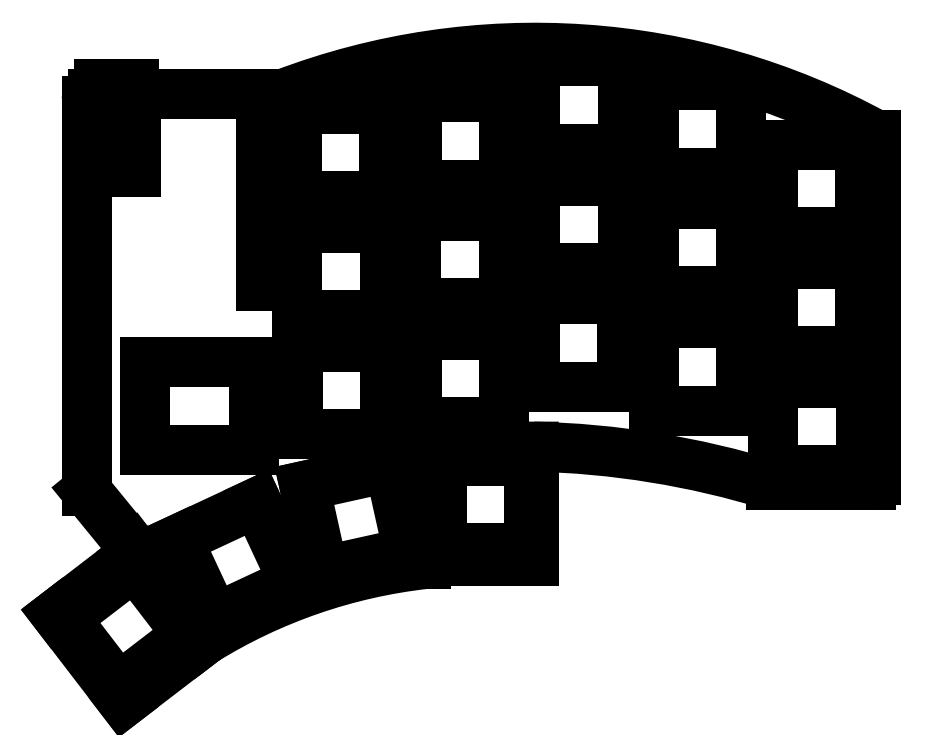
<metadata>
{"format":"dxf","ext":"dxf","renderer":"ezdxf+matplotlib","layout":"modelspace","background":"white","min_lineweight":24,"dpi":150}
</metadata>
<code>
0
SECTION
2
ENTITIES
0
LINE
8
0
10
10.04
20
-102.6
30
0
11
1.537
21
-91.51
31
0
0
LINE
8
0
10
12.62
20
-83
30
0
11
21.12
21
-94.08
31
0
0
LINE
8
0
10
21.12
20
-94.08
30
0
11
10.04
21
-102.6
31
0
0
LINE
8
0
10
1.537
20
-91.51
30
0
11
12.62
21
-83
31
0
0
LINE
8
0
10
32.79
20
-7.802
30
0
11
32.79
21
-38.28
31
0
0
LINE
8
0
10
38.71
20
-42.89
30
0
11
38.71
21
-28.92
31
0
0
LINE
8
0
10
52.68
20
-42.89
30
0
11
38.71
21
-42.89
31
0
0
LINE
8
0
10
38.71
20
-28.92
30
0
11
52.68
21
-28.92
31
0
0
LINE
8
0
10
52.68
20
-28.92
30
0
11
52.68
21
-42.89
31
0
0
LINE
8
0
10
76.79
20
-54.36
30
0
11
76.79
21
-40.39
31
0
0
LINE
8
0
10
90.76
20
-40.39
30
0
11
90.76
21
-54.36
31
0
0
LINE
8
0
10
76.79
20
-40.39
30
0
11
90.76
21
-40.39
31
0
0
LINE
8
0
10
90.76
20
-54.36
30
0
11
76.79
21
-54.36
31
0
0
LINE
8
0
10
38.67
20
-9.887
30
0
11
52.64
21
-9.887
31
0
0
LINE
8
0
10
52.64
20
-23.86
30
0
11
38.67
21
-23.86
31
0
0
LINE
8
0
10
52.64
20
-9.887
30
0
11
52.64
21
-23.86
31
0
0
LINE
8
0
10
38.67
20
-23.86
30
0
11
38.67
21
-9.887
31
0
0
LINE
8
0
10
71.72
20
-27.04
30
0
11
71.72
21
-41.01
31
0
0
LINE
8
0
10
71.72
20
-41.01
30
0
11
57.75
21
-41.01
31
0
0
LINE
8
0
10
57.75
20
-27.04
30
0
11
71.72
21
-27.04
31
0
0
LINE
8
0
10
57.75
20
-41.01
30
0
11
57.75
21
-27.04
31
0
0
LINE
8
0
10
52.7
20
-48.05
30
0
11
52.7
21
-62.02
31
0
0
LINE
8
0
10
38.73
20
-62.02
30
0
11
38.73
21
-48.05
31
0
0
LINE
8
0
10
38.73
20
-48.05
30
0
11
52.7
21
-48.05
31
0
0
LINE
8
0
10
52.7
20
-62.02
30
0
11
38.73
21
-62.02
31
0
0
LINE
8
0
10
71.77
20
-22
30
0
11
57.8
21
-22
31
0
0
LINE
8
0
10
57.8
20
-22
30
0
11
57.8
21
-8.026
31
0
0
LINE
8
0
10
57.8
20
-8.026
30
0
11
71.77
21
-8.026
31
0
0
LINE
8
0
10
71.77
20
-8.026
30
0
11
71.77
21
-22
31
0
0
LINE
8
0
10
57.8
20
-60.04
30
0
11
57.8
21
-46.07
31
0
0
LINE
8
0
10
71.77
20
-46.07
30
0
11
71.77
21
-60.04
31
0
0
LINE
8
0
10
57.8
20
-46.07
30
0
11
71.77
21
-46.07
31
0
0
LINE
8
0
10
71.77
20
-60.04
30
0
11
57.8
21
-60.04
31
0
0
LINE
8
0
10
95.88
20
-20.07
30
0
11
95.88
21
-6.097
31
0
0
LINE
8
0
10
109.8
20
-20.07
30
0
11
95.88
21
-20.07
31
0
0
LINE
8
0
10
109.8
20
-6.097
30
0
11
109.8
21
-20.07
31
0
0
LINE
8
0
10
95.88
20
-6.097
30
0
11
109.8
21
-6.097
31
0
0
LINE
8
0
10
53.47
20
-67.25
30
0
11
56.5
21
-80.89
31
0
0
LINE
8
0
10
39.83
20
-70.28
30
0
11
53.47
21
-67.25
31
0
0
LINE
8
0
10
42.86
20
-83.92
30
0
11
39.83
21
-70.28
31
0
0
LINE
8
0
10
56.5
20
-80.89
30
0
11
42.86
21
-83.92
31
0
0
LINE
8
0
10
128.9
20
-67.69
30
0
11
115
21
-67.69
31
0
0
LINE
8
0
10
128.9
20
-53.72
30
0
11
128.9
21
-67.69
31
0
0
LINE
8
0
10
115
20
-67.69
30
0
11
115
21
-53.72
31
0
0
LINE
8
0
10
115
20
-53.72
30
0
11
128.9
21
-53.72
31
0
0
LINE
8
0
10
128.9
20
-34.68
30
0
11
128.9
21
-48.65
31
0
0
LINE
8
0
10
114.9
20
-34.68
30
0
11
128.9
21
-34.68
31
0
0
LINE
8
0
10
114.9
20
-48.65
30
0
11
114.9
21
-34.68
31
0
0
LINE
8
0
10
128.9
20
-48.65
30
0
11
114.9
21
-48.65
31
0
0
LINE
8
0
10
76.82
20
-2.251
30
0
11
90.79
21
-2.251
31
0
0
LINE
8
0
10
90.79
20
-16.22
30
0
11
76.82
21
-16.22
31
0
0
LINE
8
0
10
76.82
20
-16.22
30
0
11
76.82
21
-2.251
31
0
0
LINE
8
0
10
90.79
20
-2.251
30
0
11
90.79
21
-16.22
31
0
0
LINE
8
0
10
25.44
20
-91.52
30
0
11
19.53
21
-78.86
31
0
0
LINE
8
0
10
38.1
20
-85.62
30
0
11
25.44
21
-91.52
31
0
0
LINE
8
0
10
32.19
20
-72.96
30
0
11
38.1
21
-85.62
31
0
0
LINE
8
0
10
19.53
20
-78.86
30
0
11
32.19
21
-72.96
31
0
0
LINE
8
0
10
109.8
20
-58.2
30
0
11
95.85
21
-58.2
31
0
0
LINE
8
0
10
109.8
20
-44.23
30
0
11
109.8
21
-58.2
31
0
0
LINE
8
0
10
95.85
20
-44.23
30
0
11
109.8
21
-44.23
31
0
0
LINE
8
0
10
95.85
20
-58.2
30
0
11
95.85
21
-44.23
31
0
0
LINE
8
0
10
128.8
20
-29.62
30
0
11
114.9
21
-29.62
31
0
0
LINE
8
0
10
128.8
20
-15.65
30
0
11
128.8
21
-29.62
31
0
0
LINE
8
0
10
114.9
20
-15.65
30
0
11
128.8
21
-15.65
31
0
0
LINE
8
0
10
114.9
20
-29.62
30
0
11
114.9
21
-15.65
31
0
0
LINE
8
0
10
76.84
20
-21.38
30
0
11
90.81
21
-21.38
31
0
0
LINE
8
0
10
90.81
20
-35.35
30
0
11
76.84
21
-35.35
31
0
0
LINE
8
0
10
76.84
20
-35.35
30
0
11
76.84
21
-21.38
31
0
0
LINE
8
0
10
90.81
20
-21.38
30
0
11
90.81
21
-35.35
31
0
0
LINE
8
0
10
14.21
20
-50.37
30
0
11
31.71
21
-50.37
31
0
0
LINE
8
0
10
31.71
20
-64.57
30
0
11
14.21
21
-64.57
31
0
0
LINE
8
0
10
14.21
20
-50.37
30
0
11
14.21
21
-64.57
31
0
0
LINE
8
0
10
31.71
20
-64.57
30
0
11
31.71
21
-50.37
31
0
0
LINE
8
0
10
95.83
20
-39.08
30
0
11
95.83
21
-25.11
31
0
0
LINE
8
0
10
109.8
20
-39.08
30
0
11
95.83
21
-39.08
31
0
0
LINE
8
0
10
109.8
20
-25.11
30
0
11
109.8
21
-39.08
31
0
0
LINE
8
0
10
95.83
20
-25.11
30
0
11
109.8
21
-25.11
31
0
0
LINE
8
0
10
61.83
20
-80.25
30
0
11
61.83
21
-66.28
31
0
0
LINE
8
0
10
75.8
20
-80.25
30
0
11
61.83
21
-80.25
31
0
0
LINE
8
0
10
61.83
20
-66.28
30
0
11
75.8
21
-66.28
31
0
0
LINE
8
0
10
75.8
20
-66.28
30
0
11
75.8
21
-80.25
31
0
0
LINE
8
0
10
12.53
20
-7.952
30
0
11
12.53
21
-5.952
31
0
0
LINE
8
0
10
6.928
20
-7.952
30
0
11
6.928
21
-5.952
31
0
0
LINE
8
0
10
12.78
20
-7.952
30
0
11
12.78
21
-20.05
31
0
0
LINE
8
0
10
6.928
20
-5.952
30
0
11
12.53
21
-5.952
31
0
0
LINE
8
0
10
6.678
20
-20.05
30
0
11
12.78
21
-20.05
31
0
0
LINE
8
0
10
6.678
20
-7.952
30
0
11
12.78
21
-7.952
31
0
0
LINE
8
0
10
6.678
20
-7.952
30
0
11
6.678
21
-20.05
31
0
0
LINE
8
0
10
131.3
20
-14.01
30
0
11
131.3
21
-69.38
31
0
0
LINE
8
0
10
14.91
20
-7.535
30
0
11
27.51
21
-7.535
31
0
0
LINE
8
0
10
5.908
20
-7.535
30
0
11
14.91
21
-7.535
31
0
0
SPLINE
8
0
70
8
71
3
72
8
73
4
74
0
40
0
40
0
40
0
40
0
40
1
40
1
40
1
40
1
10
60.42
20
-63.98
30
0
10
59.83
20
-63.96
30
0
10
59.33
20
-64.41
30
0
10
59.28
20
-65
30
0
0
SPLINE
8
0
70
8
71
3
72
8
73
4
74
0
40
0
40
0
40
0
40
0
40
1
40
1
40
1
40
1
10
130.6
20
-70.15
30
0
10
130.8
20
-70.15
30
0
10
131
20
-70.07
30
0
10
131.1
20
-69.92
30
0
0
SPLINE
8
0
70
8
71
3
72
8
73
4
74
0
40
0
40
0
40
0
40
0
40
1
40
1
40
1
40
1
10
131.1
20
-69.92
30
0
10
131.3
20
-69.78
30
0
10
131.3
20
-69.59
30
0
10
131.3
20
-69.38
30
0
0
LINE
8
0
10
13.04
20
-82.76
30
0
11
13.58
21
-83.47
31
0
0
SPLINE
8
0
70
8
71
3
72
8
73
4
74
0
40
0
40
0
40
0
40
0
40
1
40
1
40
1
40
1
10
59.28
20
-69.57
30
0
10
59.28
20
-69.75
30
0
10
59.38
20
-69.92
30
0
10
59.53
20
-70.01
30
0
0
SPLINE
8
0
70
8
71
3
72
8
73
4
74
0
40
0
40
0
40
0
40
0
40
1
40
1
40
1
40
1
10
59.53
20
-70.01
30
0
10
59.69
20
-70.1
30
0
10
59.88
20
-70.1
30
0
10
60.04
20
-70.01
30
0
0
SPLINE
8
0
70
8
71
3
72
8
73
4
74
0
40
0
40
0
40
0
40
0
40
1
40
1
40
1
40
1
10
60.04
20
-70.01
30
0
10
60.2
20
-69.92
30
0
10
60.3
20
-69.75
30
0
10
60.3
20
-69.57
30
0
0
LINE
8
0
10
60.3
20
-64.49
30
0
11
60.3
21
-65
31
0
0
LINE
8
0
10
22.2
20
-93.02
30
0
11
23.75
21
-95.04
31
0
0
SPLINE
8
0
70
8
71
3
72
8
73
4
74
0
40
0
40
0
40
0
40
0
40
1
40
1
40
1
40
1
10
59.28
20
-65
30
0
10
59.28
20
-65.18
30
0
10
59.38
20
-65.35
30
0
10
59.53
20
-65.44
30
0
0
SPLINE
8
0
70
8
71
3
72
8
73
4
74
0
40
0
40
0
40
0
40
0
40
1
40
1
40
1
40
1
10
59.53
20
-65.44
30
0
10
59.69
20
-65.53
30
0
10
59.88
20
-65.53
30
0
10
60.04
20
-65.44
30
0
0
SPLINE
8
0
70
8
71
3
72
8
73
4
74
0
40
0
40
0
40
0
40
0
40
1
40
1
40
1
40
1
10
60.04
20
-65.44
30
0
10
60.2
20
-65.35
30
0
10
60.3
20
-65.18
30
0
10
60.3
20
-65
30
0
0
LINE
8
0
10
20.65
20
-91.01
30
0
11
22.2
21
-93.02
31
0
0
SPLINE
8
0
70
8
71
3
72
8
73
4
74
0
40
0
40
0
40
0
40
0
40
1
40
1
40
1
40
1
10
60.3
20
-68.04
30
0
10
60.3
20
-67.86
30
0
10
60.2
20
-67.7
30
0
10
60.04
20
-67.6
30
0
0
SPLINE
8
0
70
8
71
3
72
8
73
4
74
0
40
0
40
0
40
0
40
0
40
1
40
1
40
1
40
1
10
60.04
20
-67.6
30
0
10
59.88
20
-67.51
30
0
10
59.69
20
-67.51
30
0
10
59.53
20
-67.6
30
0
0
SPLINE
8
0
70
8
71
3
72
8
73
4
74
0
40
0
40
0
40
0
40
0
40
1
40
1
40
1
40
1
10
59.53
20
-67.6
30
0
10
59.38
20
-67.7
30
0
10
59.28
20
-67.86
30
0
10
59.28
20
-68.04
30
0
0
LINE
8
0
10
76.55
20
-82.27
30
0
11
60.3
21
-82.27
31
0
0
LINE
8
0
10
15.7
20
-84.56
30
0
11
17.79
21
-87.28
31
0
0
SPLINE
8
0
70
8
71
3
72
8
73
4
74
0
40
0
40
0
40
0
40
0
40
1
40
1
40
1
40
1
10
131.3
20
-14.01
30
0
10
102.1
20
1.957
30
0
10
67.39
20
4.325
30
0
10
36.29
20
-7.535
30
0
0
LINE
8
0
10
19.42
20
-89.4
30
0
11
20.65
21
-91.01
31
0
0
LINE
8
0
10
59.28
20
-68.04
30
0
11
59.28
21
-69.57
31
0
0
LINE
8
0
10
10.85
20
-104.9
30
0
11
22.94
21
-95.66
31
0
0
LINE
8
0
10
19.02
20
-88.89
30
0
11
19.42
21
-89.4
31
0
0
SPLINE
8
0
70
8
71
3
72
8
73
4
74
0
40
0
40
0
40
0
40
0
40
1
40
1
40
1
40
1
10
19.02
20
-88.89
30
0
10
18.85
20
-88.67
30
0
10
18.53
20
-88.63
30
0
10
18.31
20
-88.8
30
0
0
SPLINE
8
0
70
8
71
3
72
8
73
4
74
0
40
0
40
0
40
0
40
0
40
1
40
1
40
1
40
1
10
18.31
20
-88.8
30
0
10
18.09
20
-88.97
30
0
10
18.05
20
-89.29
30
0
10
18.22
20
-89.51
30
0
0
SPLINE
8
0
70
8
71
3
72
8
73
4
74
0
40
0
40
0
40
0
40
0
40
1
40
1
40
1
40
1
10
60.3
20
-77.19
30
0
10
60.3
20
-77.01
30
0
10
60.2
20
-76.84
30
0
10
60.04
20
-76.75
30
0
0
SPLINE
8
0
70
8
71
3
72
8
73
4
74
0
40
0
40
0
40
0
40
0
40
1
40
1
40
1
40
1
10
60.04
20
-76.75
30
0
10
59.88
20
-76.66
30
0
10
59.69
20
-76.66
30
0
10
59.53
20
-76.75
30
0
0
SPLINE
8
0
70
8
71
3
72
8
73
4
74
0
40
0
40
0
40
0
40
0
40
1
40
1
40
1
40
1
10
59.53
20
-76.75
30
0
10
59.38
20
-76.84
30
0
10
59.28
20
-77.01
30
0
10
59.28
20
-77.19
30
0
0
LINE
8
0
10
12.3
20
-80.13
30
0
11
4.924
21
-71.09
31
0
0
LINE
8
0
10
76.55
20
-64.49
30
0
11
76.55
21
-82.27
31
0
0
LINE
8
0
10
14.9
20
-85.18
30
0
11
16.98
21
-87.9
31
0
0
SPLINE
8
0
70
8
71
3
72
8
73
4
74
0
40
0
40
0
40
0
40
0
40
1
40
1
40
1
40
1
10
60.3
20
-79.73
30
0
10
60.3
20
-79.55
30
0
10
60.2
20
-79.38
30
0
10
60.04
20
-79.29
30
0
0
SPLINE
8
0
70
8
71
3
72
8
73
4
74
0
40
0
40
0
40
0
40
0
40
1
40
1
40
1
40
1
10
60.04
20
-79.29
30
0
10
59.88
20
-79.2
30
0
10
59.69
20
-79.2
30
0
10
59.53
20
-79.29
30
0
0
SPLINE
8
0
70
8
71
3
72
8
73
4
74
0
40
0
40
0
40
0
40
0
40
1
40
1
40
1
40
1
10
59.53
20
-79.29
30
0
10
59.38
20
-79.38
30
0
10
59.28
20
-79.55
30
0
10
59.28
20
-79.73
30
0
0
SPLINE
8
0
70
8
71
3
72
8
73
4
74
0
40
0
40
0
40
0
40
0
40
1
40
1
40
1
40
1
10
59.28
20
-77.19
30
0
10
59.28
20
-77.37
30
0
10
59.38
20
-77.54
30
0
10
59.53
20
-77.63
30
0
0
SPLINE
8
0
70
8
71
3
72
8
73
4
74
0
40
0
40
0
40
0
40
0
40
1
40
1
40
1
40
1
10
59.53
20
-77.63
30
0
10
59.69
20
-77.72
30
0
10
59.88
20
-77.72
30
0
10
60.04
20
-77.63
30
0
0
SPLINE
8
0
70
8
71
3
72
8
73
4
74
0
40
0
40
0
40
0
40
0
40
1
40
1
40
1
40
1
10
60.04
20
-77.63
30
0
10
60.2
20
-77.54
30
0
10
60.3
20
-77.37
30
0
10
60.3
20
-77.19
30
0
0
LINE
8
0
10
21.39
20
-93.64
30
0
11
19.85
21
-91.63
31
0
0
LINE
8
0
10
19.85
20
-91.63
30
0
11
18.61
21
-90.02
31
0
0
SPLINE
8
0
70
8
71
3
72
8
73
4
74
0
40
0
40
0
40
0
40
0
40
1
40
1
40
1
40
1
10
16.98
20
-87.9
30
0
10
17.15
20
-88.12
30
0
10
17.47
20
-88.16
30
0
10
17.69
20
-87.99
30
0
0
SPLINE
8
0
70
8
71
3
72
8
73
4
74
0
40
0
40
0
40
0
40
0
40
1
40
1
40
1
40
1
10
17.69
20
-87.99
30
0
10
17.92
20
-87.82
30
0
10
17.96
20
-87.5
30
0
10
17.79
20
-87.28
30
0
0
SPLINE
8
0
70
8
71
3
72
8
73
4
74
0
40
0
40
0
40
0
40
0
40
1
40
1
40
1
40
1
10
59.28
20
-82.78
30
0
10
46.67
20
-84.18
30
0
10
34.54
20
-88.37
30
0
10
23.75
20
-95.04
30
0
0
LINE
8
0
10
76.55
20
-63.98
30
0
11
60.42
21
-63.98
31
0
0
LINE
8
0
10
14.39
20
-82.85
30
0
11
13.85
21
-82.14
31
0
0
SPLINE
8
0
70
8
71
3
72
8
73
4
74
0
40
0
40
0
40
0
40
0
40
1
40
1
40
1
40
1
10
59.28
20
-74.65
30
0
10
59.28
20
-74.83
30
0
10
59.38
20
-75
30
0
10
59.53
20
-75.09
30
0
0
SPLINE
8
0
70
8
71
3
72
8
73
4
74
0
40
0
40
0
40
0
40
0
40
1
40
1
40
1
40
1
10
59.53
20
-75.09
30
0
10
59.69
20
-75.18
30
0
10
59.88
20
-75.18
30
0
10
60.04
20
-75.09
30
0
0
SPLINE
8
0
70
8
71
3
72
8
73
4
74
0
40
0
40
0
40
0
40
0
40
1
40
1
40
1
40
1
10
60.04
20
-75.09
30
0
10
60.2
20
-75
30
0
10
60.3
20
-74.83
30
0
10
60.3
20
-74.65
30
0
0
LINE
8
0
10
60.3
20
-68.04
30
0
11
60.3
21
-69.57
31
0
0
LINE
8
0
10
13.85
20
-82.14
30
0
11
12.3
21
-80.13
31
0
0
LINE
8
0
10
12.12
20
-81.55
30
0
11
0.428
21
-90.52
31
0
0
LINE
8
0
10
60.3
20
-72.62
30
0
11
60.3
21
-74.65
31
0
0
LINE
8
0
10
76.55
20
-64.49
30
0
11
60.3
21
-64.49
31
0
0
LINE
8
0
10
59.28
20
-79.73
30
0
11
59.28
21
-82.78
31
0
0
LINE
8
0
10
114.7
20
-70.15
30
0
11
130.6
21
-70.15
31
0
0
SPLINE
8
0
70
8
71
3
72
8
73
4
74
0
40
0
40
0
40
0
40
0
40
1
40
1
40
1
40
1
10
15.7
20
-84.56
30
0
10
15.53
20
-84.34
30
0
10
15.22
20
-84.3
30
0
10
14.99
20
-84.47
30
0
0
SPLINE
8
0
70
8
71
3
72
8
73
4
74
0
40
0
40
0
40
0
40
0
40
1
40
1
40
1
40
1
10
14.99
20
-84.47
30
0
10
14.77
20
-84.64
30
0
10
14.73
20
-84.96
30
0
10
14.9
20
-85.18
30
0
0
LINE
8
0
10
18.22
20
-89.51
30
0
11
18.61
21
-90.02
31
0
0
LINE
8
0
10
0.428
20
-90.52
30
0
11
0.025
21
-90.83
31
0
0
LINE
8
0
10
59.28
20
-72.62
30
0
11
59.28
21
-74.65
31
0
0
SPLINE
8
0
70
8
71
3
72
8
73
4
74
0
40
0
40
0
40
0
40
0
40
1
40
1
40
1
40
1
10
114.7
20
-70.15
30
0
10
102.3
20
-66.35
30
0
10
89.47
20
-64.28
30
0
10
76.55
20
-63.98
30
0
0
SPLINE
8
0
70
8
71
3
72
8
73
4
74
0
40
0
40
0
40
0
40
0
40
1
40
1
40
1
40
1
10
5.908
20
-7.535
30
0
10
5.365
20
-7.611
30
0
10
4.952
20
-8.061
30
0
10
4.924
20
-8.609
30
0
0
LINE
8
0
10
4.924
20
-71.09
30
0
11
4.924
21
-8.609
31
0
0
LINE
8
0
10
0.025
20
-90.83
30
0
11
10.85
21
-104.9
31
0
0
SPLINE
8
0
70
8
71
3
72
8
73
4
74
0
40
0
40
0
40
0
40
0
40
1
40
1
40
1
40
1
10
13.58
20
-83.47
30
0
10
13.75
20
-83.69
30
0
10
14.07
20
-83.73
30
0
10
14.29
20
-83.56
30
0
0
SPLINE
8
0
70
8
71
3
72
8
73
4
74
0
40
0
40
0
40
0
40
0
40
1
40
1
40
1
40
1
10
14.29
20
-83.56
30
0
10
14.51
20
-83.39
30
0
10
14.56
20
-83.07
30
0
10
14.39
20
-82.85
30
0
0
LINE
8
0
10
22.94
20
-95.66
30
0
11
21.39
21
-93.64
31
0
0
LINE
8
0
10
60.3
20
-82.27
30
0
11
60.3
21
-79.73
31
0
0
LINE
8
0
10
13.04
20
-82.76
30
0
11
12.12
21
-81.55
31
0
0
LINE
8
0
10
27.51
20
-7.535
30
0
11
36.29
21
-7.535
31
0
0
SPLINE
8
0
70
8
71
3
72
8
73
4
74
0
40
0
40
0
40
0
40
0
40
1
40
1
40
1
40
1
10
60.3
20
-72.62
30
0
10
60.3
20
-72.43
30
0
10
60.2
20
-72.27
30
0
10
60.04
20
-72.18
30
0
0
SPLINE
8
0
70
8
71
3
72
8
73
4
74
0
40
0
40
0
40
0
40
0
40
1
40
1
40
1
40
1
10
60.04
20
-72.18
30
0
10
59.88
20
-72.09
30
0
10
59.69
20
-72.09
30
0
10
59.53
20
-72.18
30
0
0
SPLINE
8
0
70
8
71
3
72
8
73
4
74
0
40
0
40
0
40
0
40
0
40
1
40
1
40
1
40
1
10
59.53
20
-72.18
30
0
10
59.38
20
-72.27
30
0
10
59.28
20
-72.43
30
0
10
59.28
20
-72.62
30
0
0
ENDSEC
0
EOF

</code>
